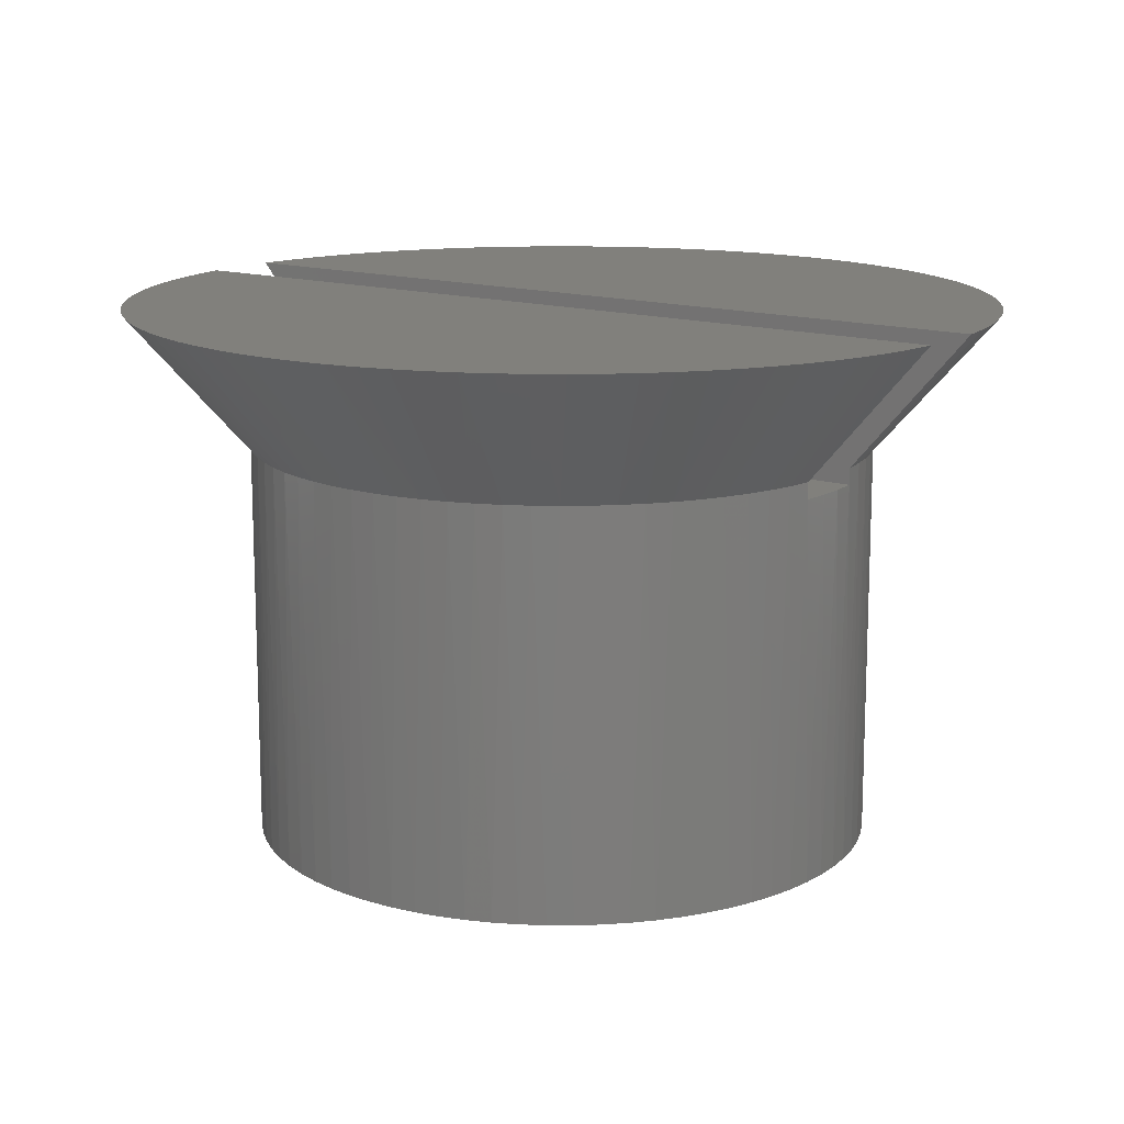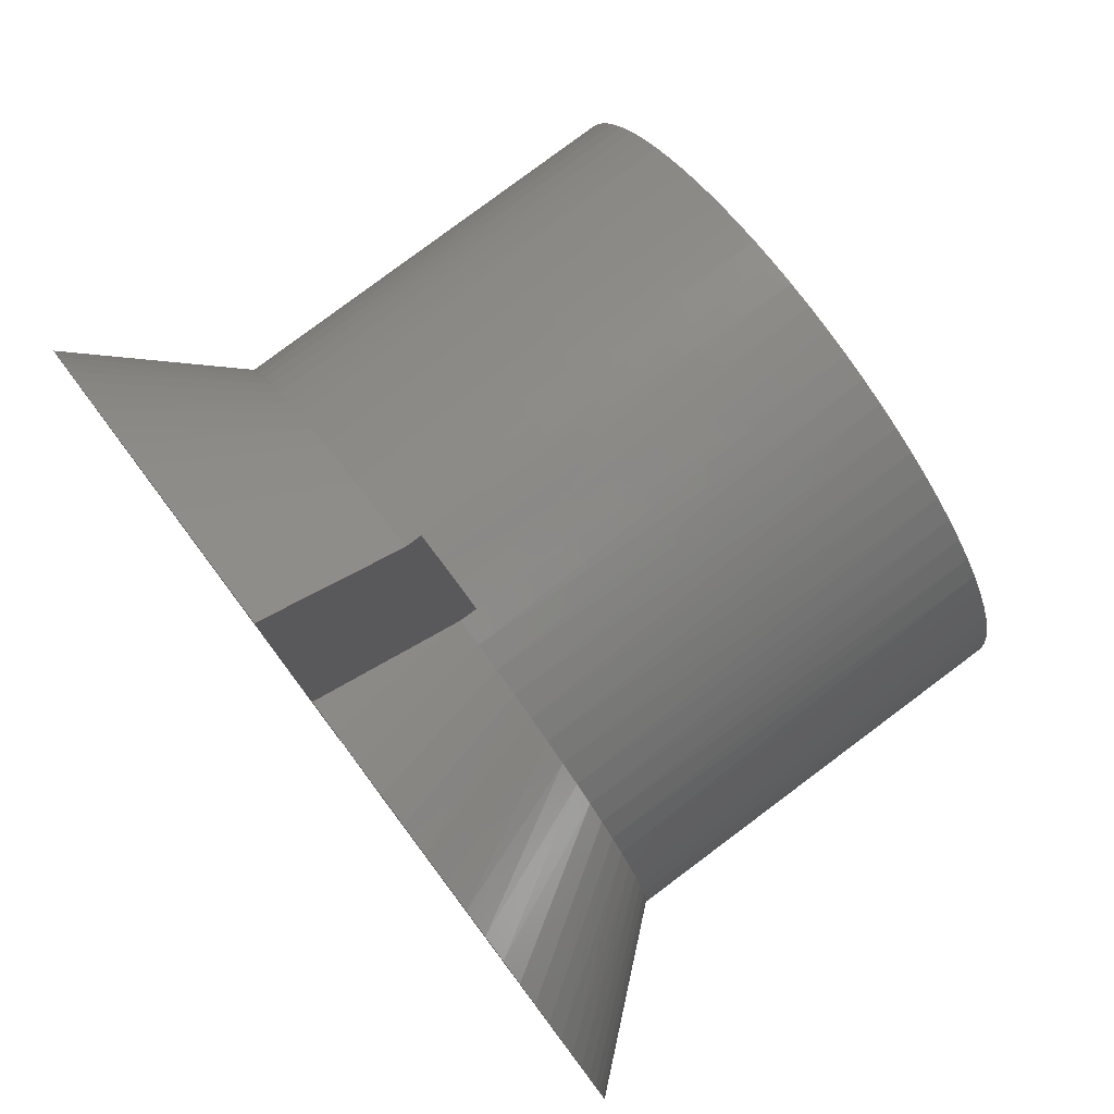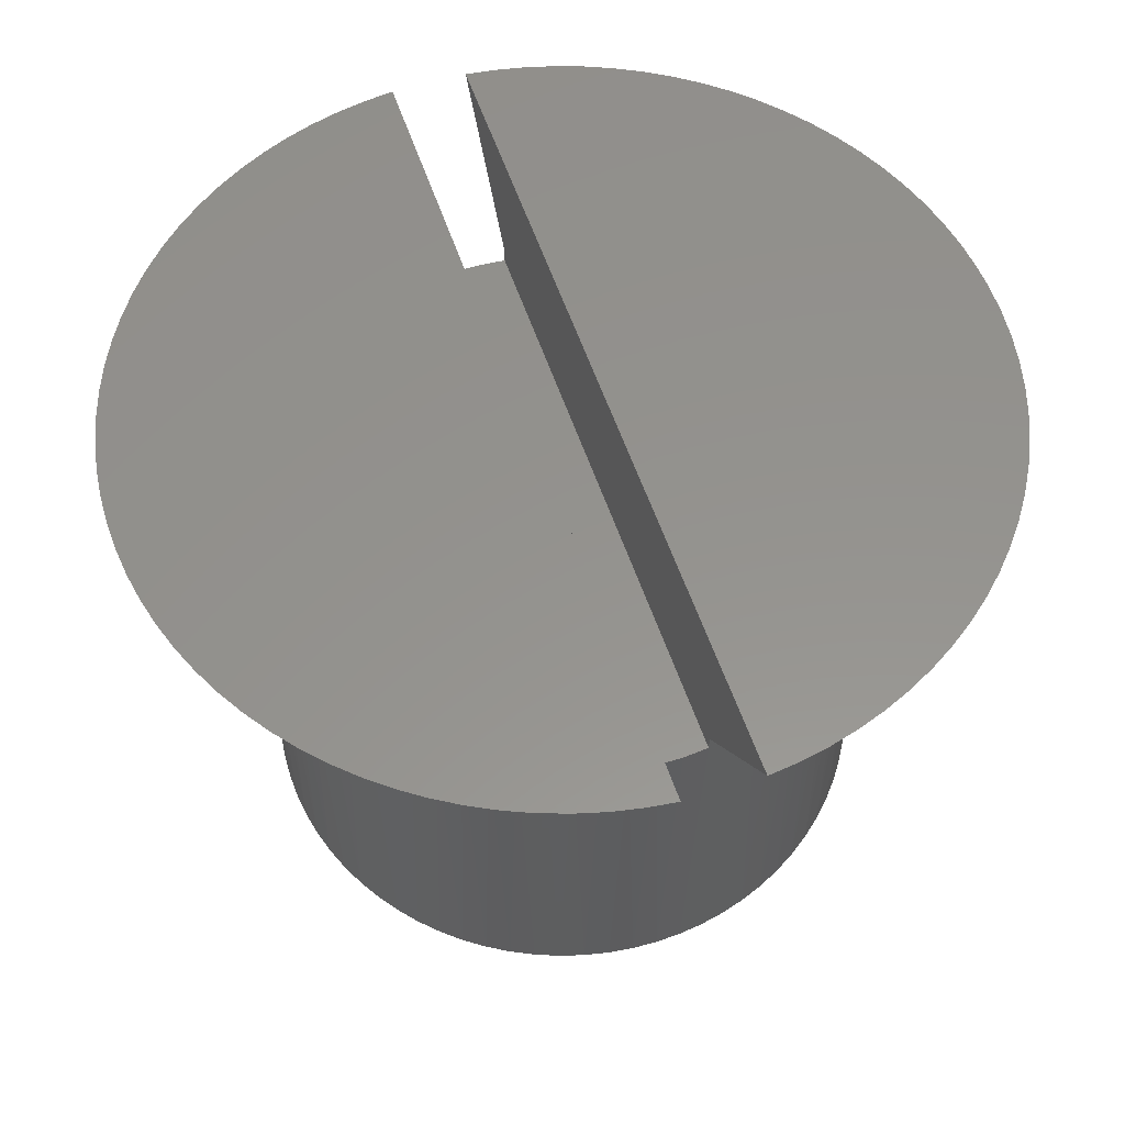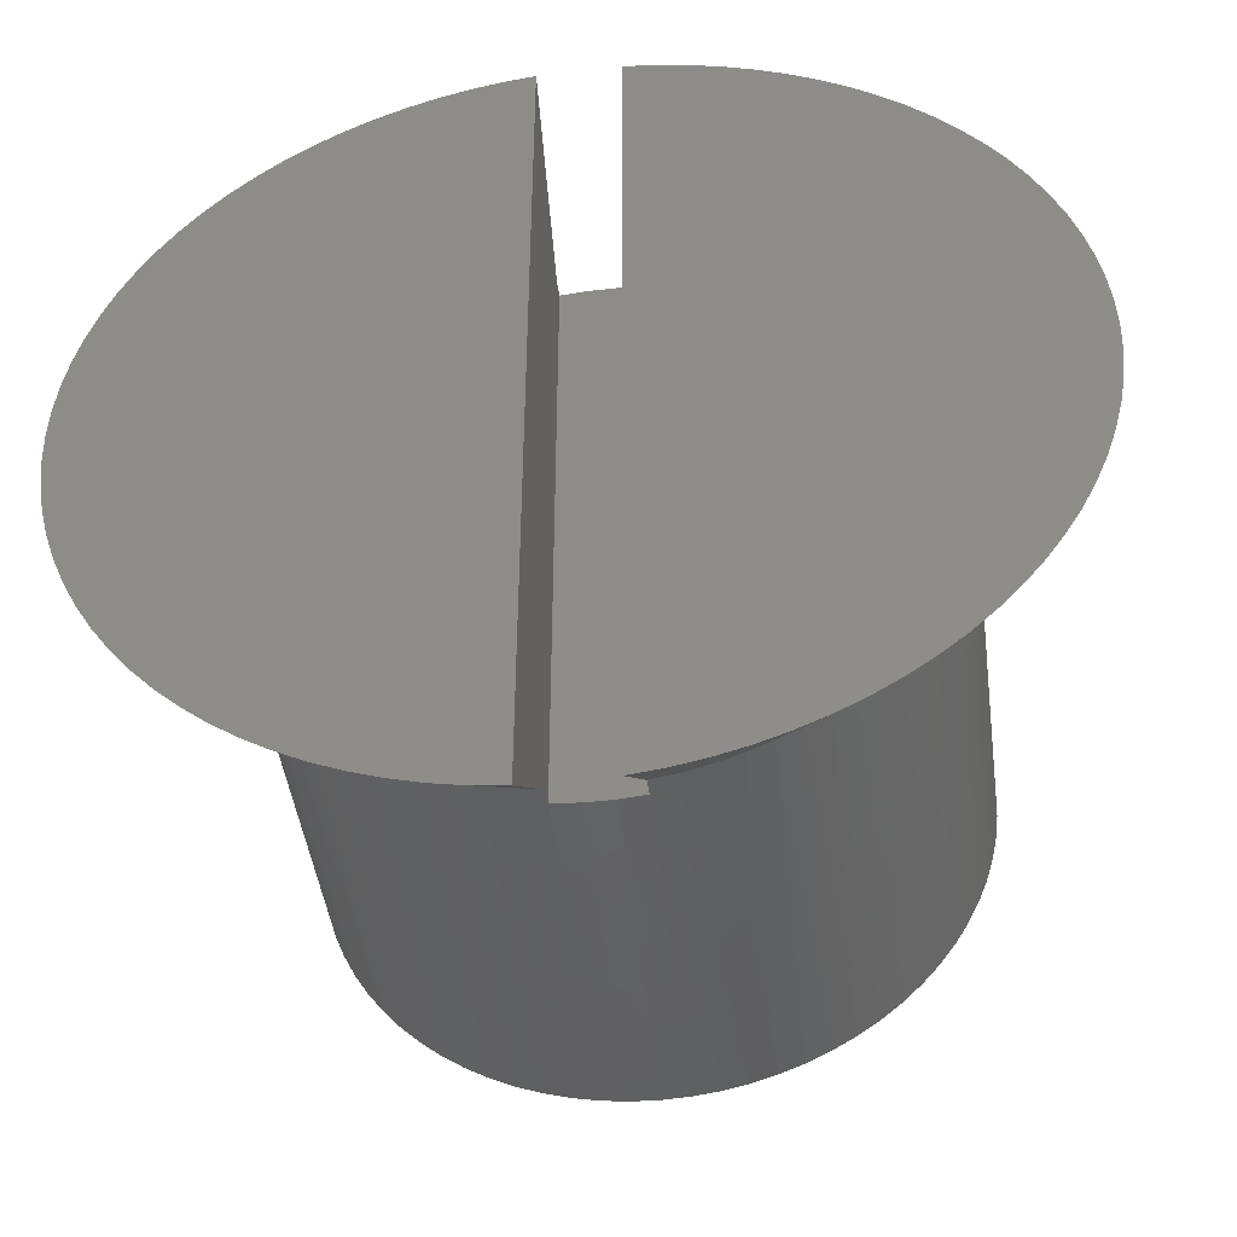
<metadata>
{"format":"stl","ext":"stl","renderer":"f3d","projection":"perspective","resolution":1024,"background":"white","views":[{"elev":14.1,"azim":-54.2,"up":"+Y"},{"elev":79.9,"azim":-126.8,"up":"+Z"},{"elev":56.2,"azim":161.6,"up":"+Y"},{"elev":-45.4,"azim":-172.4,"up":"+Z"}]}
</metadata>
<code>
# stl→obj: 270 verts, 536 faces
v 0.02262 0.222 -0.1796
v 0.02262 0.222 0.1796
v 0.02262 0.2315 -0.1796
v 0.02262 0.2315 0.1796
v 0.02262 0.2402 -0.1872
v 0.02262 0.2402 0.1872
v 0.02262 0.2493 -0.1952
v 0.02262 0.2493 0.1952
v 0.02262 0.2588 -0.2035
v 0.02262 0.2588 0.2035
v 0.02262 0.2686 -0.2121
v 0.02262 0.2686 0.2121
v 0.02262 0.2789 -0.2211
v 0.02262 0.2789 0.2211
v 0.02262 0.2896 -0.2304
v 0.02262 0.2896 0.2304
v 0.02262 0.3008 -0.2402
v 0.02262 0.3008 0.2402
v 0.02262 0.3125 -0.2504
v 0.02262 0.3125 0.2504
v -0.02262 0.222 0.1796
v -0.02262 0.222 -0.1796
v -0.02262 0.2315 0.1796
v -0.02262 0.2315 -0.1796
v -0.02262 0.2402 0.1872
v -0.02262 0.2402 -0.1872
v -0.02262 0.2493 0.1952
v -0.02262 0.2493 -0.1952
v -0.02262 0.2588 0.2035
v -0.02262 0.2588 -0.2035
v -0.02262 0.2686 0.2121
v -0.02262 0.2686 -0.2121
v -0.02262 0.2789 0.2211
v -0.02262 0.2789 -0.2211
v -0.02262 0.2896 0.2304
v -0.02262 0.2896 -0.2304
v -0.02262 0.3008 0.2402
v -0.02262 0.3008 -0.2402
v -0.02262 0.3125 0.2504
v -0.02262 0.3125 -0.2504
v 0.007559 0.222 0.1808
v 0.007559 0.222 -0.1808
v -0.007559 0.222 0.1808
v -0.007559 0.222 -0.1808
v 0.1804 0 -0.01495
v 0.1808 0.2315 -0.007473
v 0.181 0 0
v 0.1808 0.2315 0.007473
v 0.1804 0 0.01495
v 0.1796 0.2315 0.02237
v 0.1785 0 0.02979
v 0.1772 0.2315 0.03711
v 0.1755 0 0.04443
v 0.1735 0.2315 0.0516
v 0.1712 0 0.05877
v 0.1686 0.2315 0.06574
v 0.1658 0 0.07271
v 0.1626 0.2315 0.07943
v 0.1592 0 0.08615
v 0.1555 0.2315 0.09258
v 0.1515 0 0.099
v 0.1474 0.2315 0.1051
v 0.1428 0 0.1112
v 0.1382 0.2315 0.1169
v 0.1332 0 0.1226
v 0.1281 0.2315 0.1279
v 0.1226 0 0.1332
v 0.1171 0.2315 0.138
v 0.1112 0 0.1428
v 0.1053 0.2315 0.1472
v 0.099 0 0.1515
v 0.0928 0.2315 0.1554
v 0.08615 0 0.1592
v 0.07966 0.2315 0.1625
v 0.07271 0 0.1658
v 0.06598 0.2315 0.1685
v 0.05877 0 0.1712
v 0.05185 0.2315 0.1734
v 0.04443 0 0.1755
v 0.03736 0.2315 0.1771
v 0.02979 0 0.1785
v 0.1796 0.2315 -0.02237
v 0.1785 0 -0.02979
v 0.1772 0.2315 -0.03711
v 0.1755 0 -0.04443
v 0.1735 0.2315 -0.0516
v 0.1712 0 -0.05877
v 0.1686 0.2315 -0.06574
v 0.1658 0 -0.07271
v 0.1626 0.2315 -0.07943
v 0.1592 0 -0.08615
v 0.1555 0.2315 -0.09258
v 0.1515 0 -0.099
v 0.1474 0.2315 -0.1051
v 0.1428 0 -0.1112
v 0.1382 0.2315 -0.1169
v 0.1332 0 -0.1226
v 0.1281 0.2315 -0.1279
v 0.1226 0 -0.1332
v 0.1171 0.2315 -0.138
v 0.1112 0 -0.1428
v 0.1053 0.2315 -0.1472
v 0.099 0 -0.1515
v 0.0928 0.2315 -0.1554
v 0.08615 0 -0.1592
v 0.07966 0.2315 -0.1625
v 0.07271 0 -0.1658
v 0.06598 0.2315 -0.1685
v 0.05877 0 -0.1712
v 0.05185 0.2315 -0.1734
v 0.04443 0 -0.1755
v 0.03736 0.2315 -0.1771
v 0.02979 0 -0.1785
v 0.01495 0 -0.1804
v -0 0 -0.181
v -0.01495 0 -0.1804
v -0.02979 0 -0.1785
v -0.03736 0.2315 -0.1771
v -0.04443 0 -0.1755
v -0.05185 0.2315 -0.1734
v -0.05877 0 -0.1712
v -0.06598 0.2315 -0.1685
v -0.07271 0 -0.1658
v -0.07966 0.2315 -0.1625
v -0.08615 0 -0.1592
v -0.0928 0.2315 -0.1554
v -0.099 0 -0.1515
v -0.1053 0.2315 -0.1472
v -0.1112 0 -0.1428
v -0.1171 0.2315 -0.138
v -0.1226 0 -0.1332
v -0.1281 0.2315 -0.1279
v -0.1332 0 -0.1226
v -0.1382 0.2315 -0.1169
v -0.1428 0 -0.1112
v -0.1474 0.2315 -0.1051
v -0.1515 0 -0.099
v -0.1555 0.2315 -0.09258
v -0.1592 0 -0.08615
v -0.1626 0.2315 -0.07943
v -0.1658 0 -0.07271
v -0.1686 0.2315 -0.06574
v -0.1712 0 -0.05877
v -0.1735 0.2315 -0.0516
v -0.1755 0 -0.04443
v -0.1772 0.2315 -0.03711
v -0.1785 0 -0.02979
v -0.1796 0.2315 -0.02237
v -0.1804 0 -0.01495
v -0.1808 0.2315 -0.007473
v -0.181 0 0
v -0.1808 0.2315 0.007473
v -0.1804 0 0.01495
v -0.1796 0.2315 0.02237
v -0.1785 0 0.02979
v -0.1772 0.2315 0.03711
v -0.1755 0 0.04443
v -0.1735 0.2315 0.0516
v -0.1712 0 0.05877
v -0.1686 0.2315 0.06574
v -0.1658 0 0.07271
v -0.1626 0.2315 0.07943
v -0.1592 0 0.08615
v -0.1555 0.2315 0.09258
v -0.1515 0 0.099
v -0.1474 0.2315 0.1051
v -0.1428 0 0.1112
v -0.1382 0.2315 0.1169
v -0.1332 0 0.1226
v -0.1281 0.2315 0.1279
v -0.1226 0 0.1332
v -0.1171 0.2315 0.138
v -0.1112 0 0.1428
v -0.1053 0.2315 0.1472
v -0.099 0 0.1515
v -0.0928 0.2315 0.1554
v -0.08615 0 0.1592
v -0.07966 0.2315 0.1625
v -0.07271 0 0.1658
v -0.06598 0.2315 0.1685
v -0.05877 0 0.1712
v -0.05185 0.2315 0.1734
v -0.04443 0 0.1755
v -0.03736 0.2315 0.1771
v -0.02979 0 0.1785
v -0.01495 0 0.1804
v 0 0 0.181
v 0.01495 0 0.1804
v -0.04021 0.3125 -0.2482
v -0.05759 0.3125 -0.2447
v -0.07469 0.3125 -0.2401
v -0.09142 0.3125 -0.2342
v -0.1077 0.3125 -0.2272
v -0.1234 0.3125 -0.219
v -0.1386 0.3125 -0.2098
v -0.153 0.3125 -0.1995
v -0.1667 0.3125 -0.1882
v -0.1795 0.3125 -0.176
v -0.1915 0.3125 -0.1629
v -0.2025 0.3125 -0.149
v -0.2125 0.3125 -0.1344
v -0.2214 0.3125 -0.1191
v -0.2292 0.3125 -0.1032
v -0.2359 0.3125 -0.08681
v -0.2415 0.3125 -0.06997
v -0.2458 0.3125 -0.05278
v -0.2489 0.3125 -0.03534
v -0.2508 0.3125 -0.01771
v -0.2514 0.3125 0
v -0.2508 0.3125 0.01771
v -0.2489 0.3125 0.03534
v -0.2458 0.3125 0.05278
v -0.2415 0.3125 0.06997
v -0.2359 0.3125 0.08681
v -0.2292 0.3125 0.1032
v -0.2214 0.3125 0.1191
v -0.2125 0.3125 0.1344
v -0.2025 0.3125 0.149
v -0.1915 0.3125 0.1629
v -0.1795 0.3125 0.176
v -0.1667 0.3125 0.1882
v -0.153 0.3125 0.1995
v -0.1386 0.3125 0.2098
v -0.1234 0.3125 0.219
v -0.1077 0.3125 0.2272
v -0.09142 0.3125 0.2342
v -0.07469 0.3125 0.2401
v -0.05759 0.3125 0.2447
v -0.04021 0.3125 0.2482
v 0.04021 0.3125 -0.2482
v 0.04021 0.3125 0.2482
v 0.05759 0.3125 -0.2447
v 0.05759 0.3125 0.2447
v 0.07469 0.3125 -0.2401
v 0.07469 0.3125 0.2401
v 0.09142 0.3125 -0.2342
v 0.09142 0.3125 0.2342
v 0.1077 0.3125 -0.2272
v 0.1077 0.3125 0.2272
v 0.1234 0.3125 -0.219
v 0.1234 0.3125 0.219
v 0.1386 0.3125 -0.2098
v 0.1386 0.3125 0.2098
v 0.153 0.3125 -0.1995
v 0.153 0.3125 0.1995
v 0.1667 0.3125 -0.1882
v 0.1667 0.3125 0.1882
v 0.1795 0.3125 -0.176
v 0.1795 0.3125 0.176
v 0.1915 0.3125 -0.1629
v 0.1915 0.3125 0.1629
v 0.2025 0.3125 -0.149
v 0.2025 0.3125 0.149
v 0.2125 0.3125 -0.1344
v 0.2125 0.3125 0.1344
v 0.2214 0.3125 -0.1191
v 0.2214 0.3125 0.1191
v 0.2292 0.3125 -0.1032
v 0.2292 0.3125 0.1032
v 0.2359 0.3125 -0.08681
v 0.2359 0.3125 0.08681
v 0.2415 0.3125 -0.06997
v 0.2415 0.3125 0.06997
v 0.2458 0.3125 -0.05278
v 0.2458 0.3125 0.05278
v 0.2489 0.3125 -0.03534
v 0.2489 0.3125 0.03534
v 0.2508 0.3125 -0.01771
v 0.2508 0.3125 0.01771
v 0.2514 0.3125 -0
f 1 2 3
f 3 2 4
f 3 4 5
f 5 4 6
f 5 6 7
f 7 6 8
f 7 8 9
f 9 8 10
f 9 10 11
f 11 10 12
f 11 12 13
f 13 12 14
f 13 14 15
f 15 14 16
f 15 16 17
f 17 16 18
f 17 18 19
f 19 18 20
f 21 22 23
f 23 22 24
f 23 24 25
f 25 24 26
f 25 26 27
f 27 26 28
f 27 28 29
f 29 28 30
f 29 30 31
f 31 30 32
f 31 32 33
f 33 32 34
f 33 34 35
f 35 34 36
f 35 36 37
f 37 36 38
f 37 38 39
f 39 38 40
f 2 1 41
f 41 1 42
f 41 42 43
f 43 42 44
f 43 44 21
f 21 44 22
f 45 46 47
f 47 46 48
f 47 48 49
f 49 48 50
f 49 50 51
f 51 50 52
f 51 52 53
f 53 52 54
f 53 54 55
f 55 54 56
f 55 56 57
f 57 56 58
f 57 58 59
f 59 58 60
f 59 60 61
f 61 60 62
f 61 62 63
f 63 62 64
f 63 64 65
f 65 64 66
f 65 66 67
f 67 66 68
f 67 68 69
f 69 68 70
f 69 70 71
f 71 70 72
f 71 72 73
f 73 72 74
f 73 74 75
f 75 74 76
f 75 76 77
f 77 76 78
f 77 78 79
f 79 78 80
f 79 80 81
f 81 80 4
f 81 4 2
f 46 45 82
f 82 45 83
f 82 83 84
f 84 83 85
f 84 85 86
f 86 85 87
f 86 87 88
f 88 87 89
f 88 89 90
f 90 89 91
f 90 91 92
f 92 91 93
f 92 93 94
f 94 93 95
f 94 95 96
f 96 95 97
f 96 97 98
f 98 97 99
f 98 99 100
f 100 99 101
f 100 101 102
f 102 101 103
f 102 103 104
f 104 103 105
f 104 105 106
f 106 105 107
f 106 107 108
f 108 107 109
f 108 109 110
f 110 109 111
f 110 111 112
f 112 111 113
f 112 113 3
f 3 113 1
f 1 113 114
f 1 114 42
f 42 114 115
f 42 115 44
f 44 115 116
f 44 116 22
f 22 116 117
f 22 117 24
f 24 117 118
f 118 117 119
f 118 119 120
f 120 119 121
f 120 121 122
f 122 121 123
f 122 123 124
f 124 123 125
f 124 125 126
f 126 125 127
f 126 127 128
f 128 127 129
f 128 129 130
f 130 129 131
f 130 131 132
f 132 131 133
f 132 133 134
f 134 133 135
f 134 135 136
f 136 135 137
f 136 137 138
f 138 137 139
f 138 139 140
f 140 139 141
f 140 141 142
f 142 141 143
f 142 143 144
f 144 143 145
f 144 145 146
f 146 145 147
f 146 147 148
f 148 147 149
f 148 149 150
f 150 149 151
f 150 151 152
f 152 151 153
f 152 153 154
f 154 153 155
f 154 155 156
f 156 155 157
f 156 157 158
f 158 157 159
f 158 159 160
f 160 159 161
f 160 161 162
f 162 161 163
f 162 163 164
f 164 163 165
f 164 165 166
f 166 165 167
f 166 167 168
f 168 167 169
f 168 169 170
f 170 169 171
f 170 171 172
f 172 171 173
f 172 173 174
f 174 173 175
f 174 175 176
f 176 175 177
f 176 177 178
f 178 177 179
f 178 179 180
f 180 179 181
f 180 181 182
f 182 181 183
f 182 183 184
f 184 183 185
f 184 185 21
f 21 185 186
f 21 186 43
f 43 186 187
f 43 187 41
f 41 187 188
f 41 188 2
f 2 188 81
f 21 23 184
f 38 36 40
f 40 36 34
f 40 34 32
f 32 30 40
f 40 30 28
f 40 28 26
f 26 24 40
f 40 24 189
f 189 24 118
f 189 118 190
f 190 118 120
f 190 120 191
f 191 120 122
f 191 122 192
f 192 122 193
f 193 122 124
f 193 124 194
f 194 124 126
f 194 126 195
f 195 126 128
f 195 128 196
f 196 128 130
f 196 130 197
f 197 130 132
f 197 132 198
f 198 132 134
f 198 134 199
f 199 134 200
f 200 134 136
f 200 136 201
f 201 136 138
f 201 138 202
f 202 138 140
f 202 140 203
f 203 140 142
f 203 142 204
f 204 142 144
f 204 144 205
f 205 144 146
f 205 146 206
f 206 146 207
f 207 146 148
f 207 148 208
f 208 148 150
f 208 150 209
f 209 150 152
f 209 152 210
f 210 152 154
f 210 154 211
f 211 154 156
f 211 156 212
f 212 156 213
f 213 156 158
f 213 158 214
f 214 158 160
f 214 160 215
f 215 160 162
f 215 162 216
f 216 162 164
f 216 164 217
f 217 164 166
f 217 166 218
f 218 166 168
f 218 168 219
f 219 168 220
f 220 168 170
f 220 170 221
f 221 170 172
f 221 172 222
f 222 172 174
f 222 174 223
f 223 174 176
f 223 176 224
f 224 176 178
f 224 178 225
f 225 178 180
f 225 180 226
f 226 180 227
f 227 180 182
f 227 182 228
f 228 182 184
f 228 184 229
f 229 184 23
f 229 23 39
f 39 23 25
f 39 25 27
f 27 29 39
f 39 29 31
f 39 31 33
f 33 35 39
f 39 35 37
f 39 40 229
f 229 40 189
f 229 189 228
f 228 189 190
f 228 190 227
f 227 190 191
f 227 191 226
f 226 191 192
f 226 192 225
f 225 192 193
f 225 193 224
f 224 193 194
f 224 194 223
f 223 194 195
f 223 195 222
f 222 195 196
f 222 196 221
f 221 196 197
f 221 197 220
f 220 197 198
f 220 198 219
f 219 198 199
f 219 199 218
f 218 199 200
f 218 200 217
f 217 200 201
f 217 201 216
f 216 201 202
f 216 202 215
f 215 202 203
f 215 203 214
f 214 203 204
f 214 204 213
f 213 204 205
f 213 205 212
f 212 205 206
f 212 206 211
f 211 206 207
f 211 207 210
f 210 207 208
f 210 208 209
f 47 49 45
f 45 49 83
f 83 49 51
f 83 51 85
f 85 51 53
f 85 53 87
f 87 53 55
f 87 55 89
f 89 55 57
f 89 57 91
f 91 57 59
f 91 59 93
f 93 59 61
f 93 61 95
f 95 61 63
f 95 63 97
f 97 63 65
f 97 65 99
f 99 65 67
f 99 67 101
f 101 67 69
f 101 69 103
f 103 69 71
f 103 71 105
f 105 71 73
f 105 73 107
f 107 73 75
f 107 75 109
f 109 75 77
f 109 77 111
f 111 77 79
f 111 79 113
f 113 79 81
f 113 81 114
f 114 81 188
f 114 188 115
f 115 188 187
f 115 187 116
f 116 187 186
f 116 186 117
f 117 186 185
f 117 185 119
f 119 185 183
f 119 183 121
f 121 183 181
f 121 181 123
f 123 181 179
f 123 179 125
f 125 179 177
f 125 177 127
f 127 177 175
f 127 175 129
f 129 175 173
f 129 173 131
f 131 173 171
f 131 171 133
f 133 171 169
f 133 169 135
f 135 169 167
f 135 167 137
f 137 167 165
f 137 165 139
f 139 165 163
f 139 163 141
f 141 163 161
f 141 161 143
f 143 161 159
f 143 159 145
f 145 159 157
f 145 157 147
f 147 157 155
f 147 155 149
f 149 155 153
f 149 153 151
f 19 20 230
f 230 20 231
f 230 231 232
f 232 231 233
f 232 233 234
f 234 233 235
f 234 235 236
f 236 235 237
f 236 237 238
f 238 237 239
f 238 239 240
f 240 239 241
f 240 241 242
f 242 241 243
f 242 243 244
f 244 243 245
f 244 245 246
f 246 245 247
f 246 247 248
f 248 247 249
f 248 249 250
f 250 249 251
f 250 251 252
f 252 251 253
f 252 253 254
f 254 253 255
f 254 255 256
f 256 255 257
f 256 257 258
f 258 257 259
f 258 259 260
f 260 259 261
f 260 261 262
f 262 261 263
f 262 263 264
f 264 263 265
f 264 265 266
f 266 265 267
f 266 267 268
f 268 267 269
f 268 269 270
f 18 16 20
f 20 16 14
f 20 14 12
f 12 10 20
f 20 10 8
f 20 8 6
f 6 4 20
f 20 4 231
f 231 4 80
f 231 80 233
f 233 80 78
f 233 78 235
f 235 78 76
f 235 76 237
f 237 76 239
f 239 76 74
f 239 74 241
f 241 74 72
f 241 72 243
f 243 72 70
f 243 70 245
f 245 70 68
f 245 68 247
f 247 68 66
f 247 66 249
f 249 66 64
f 249 64 251
f 251 64 253
f 253 64 62
f 253 62 255
f 255 62 60
f 255 60 257
f 257 60 58
f 257 58 259
f 259 58 56
f 259 56 261
f 261 56 54
f 261 54 263
f 263 54 52
f 263 52 265
f 265 52 267
f 267 52 50
f 267 50 269
f 269 50 48
f 269 48 270
f 270 48 46
f 270 46 268
f 268 46 82
f 268 82 266
f 266 82 84
f 266 84 264
f 264 84 262
f 262 84 86
f 262 86 260
f 260 86 88
f 260 88 258
f 258 88 90
f 258 90 256
f 256 90 92
f 256 92 254
f 254 92 94
f 254 94 252
f 252 94 96
f 252 96 250
f 250 96 248
f 248 96 98
f 248 98 246
f 246 98 100
f 246 100 244
f 244 100 102
f 244 102 242
f 242 102 104
f 242 104 240
f 240 104 106
f 240 106 238
f 238 106 108
f 238 108 236
f 236 108 234
f 234 108 110
f 234 110 232
f 232 110 112
f 232 112 230
f 230 112 3
f 230 3 5
f 230 5 19
f 19 5 7
f 19 7 9
f 9 11 19
f 19 11 13
f 19 13 15
f 15 17 19

</code>
